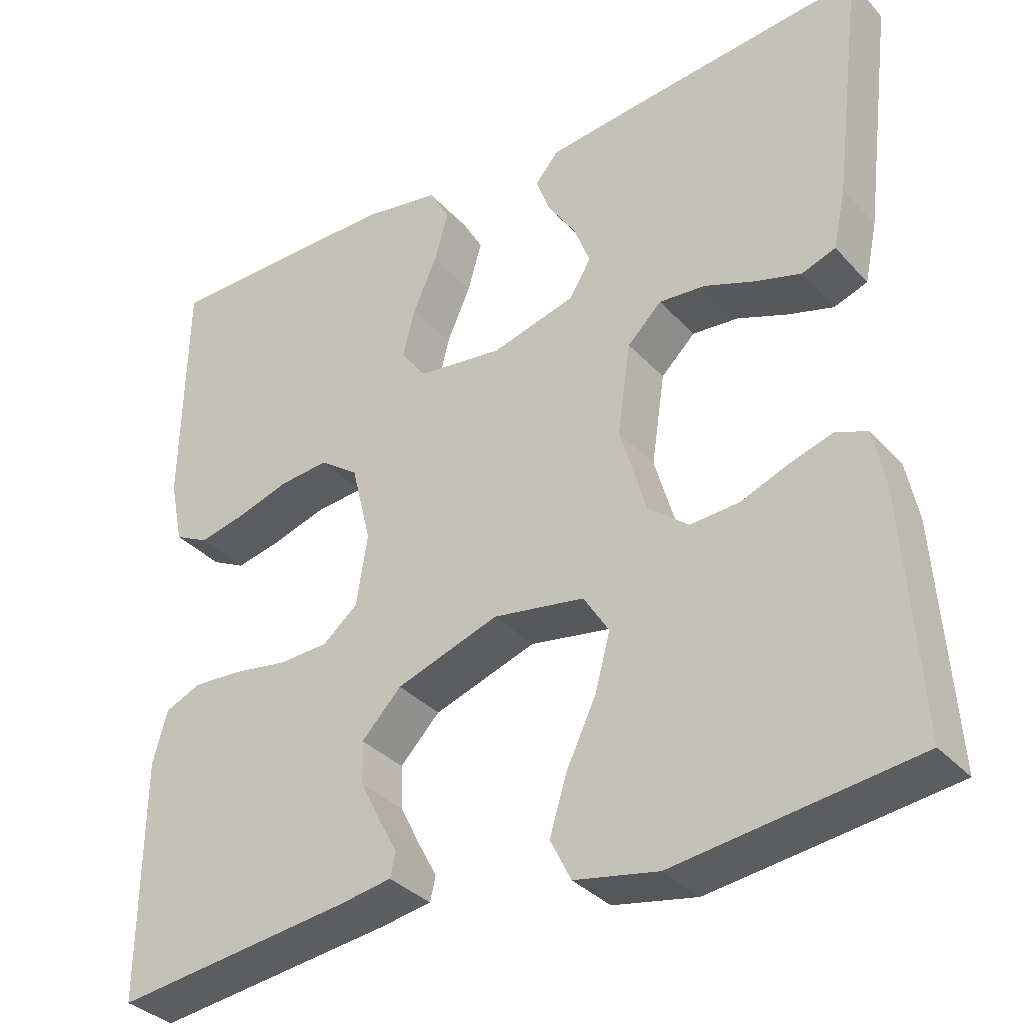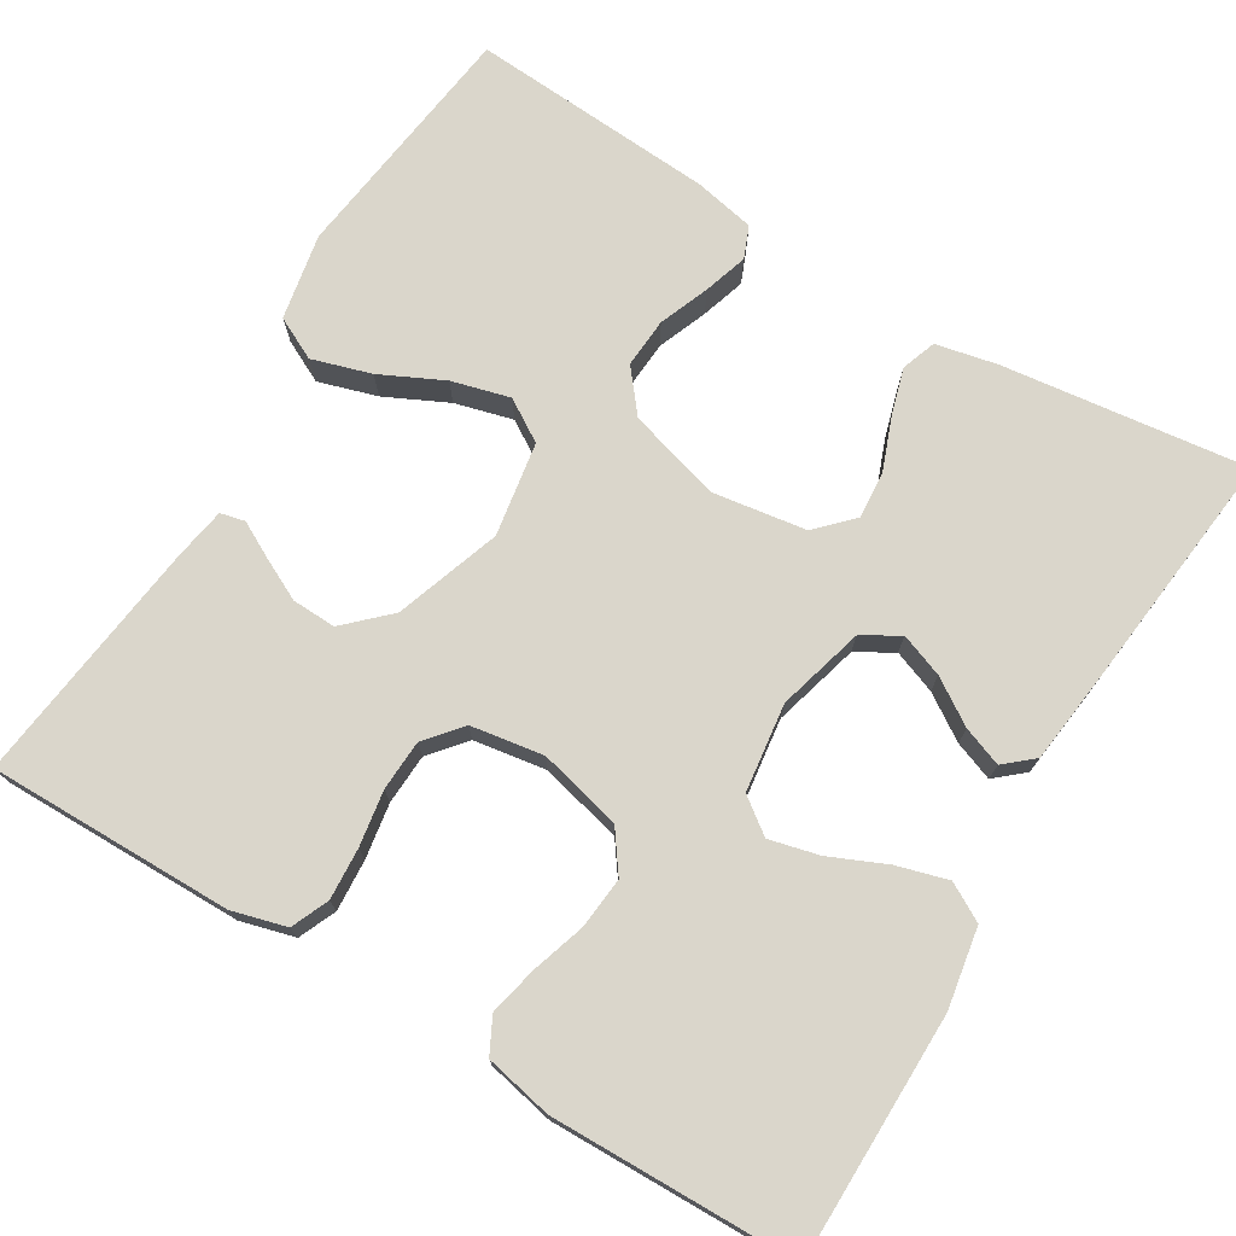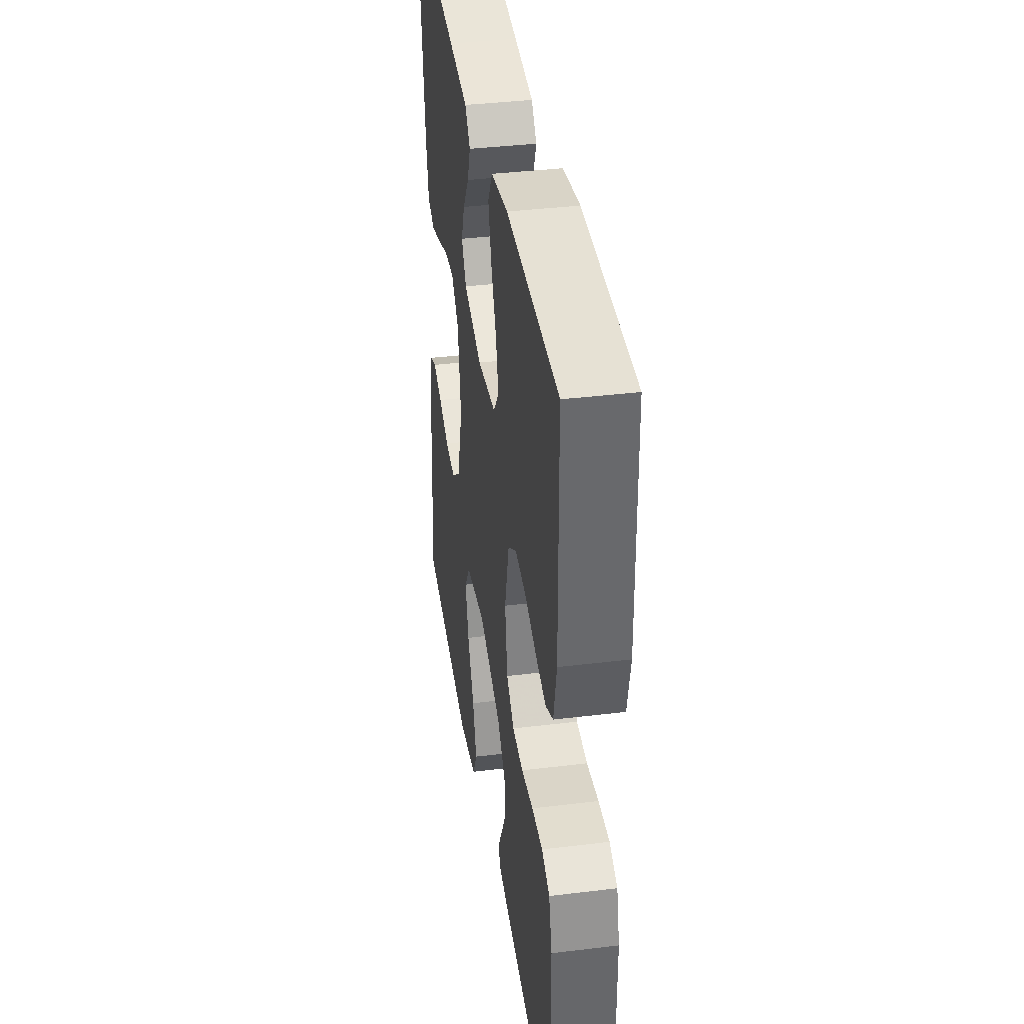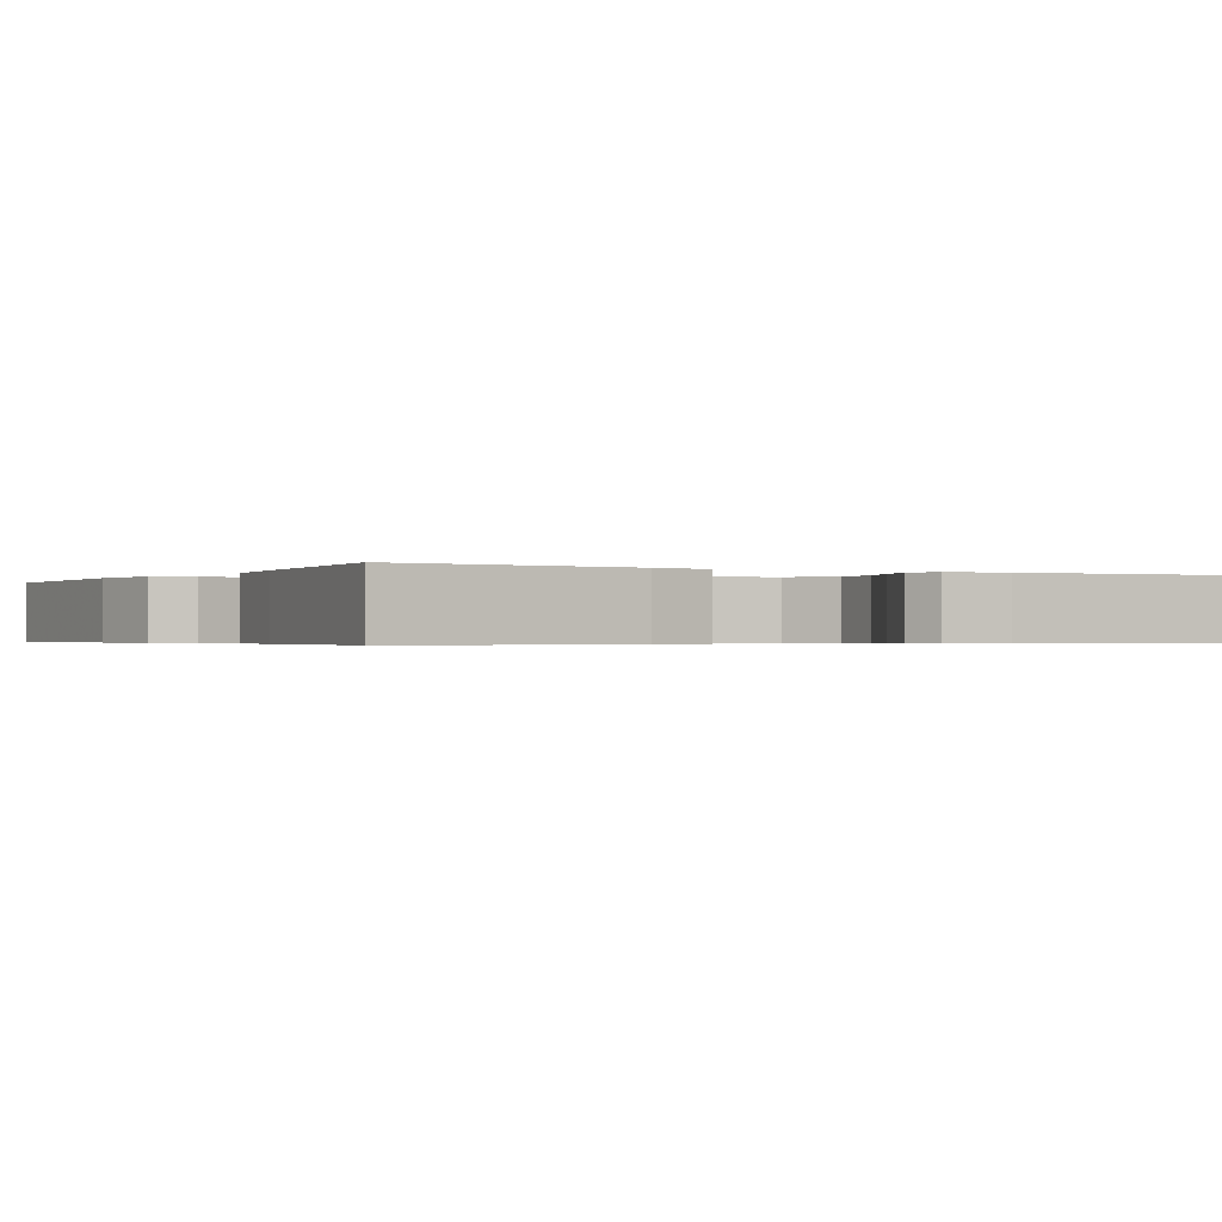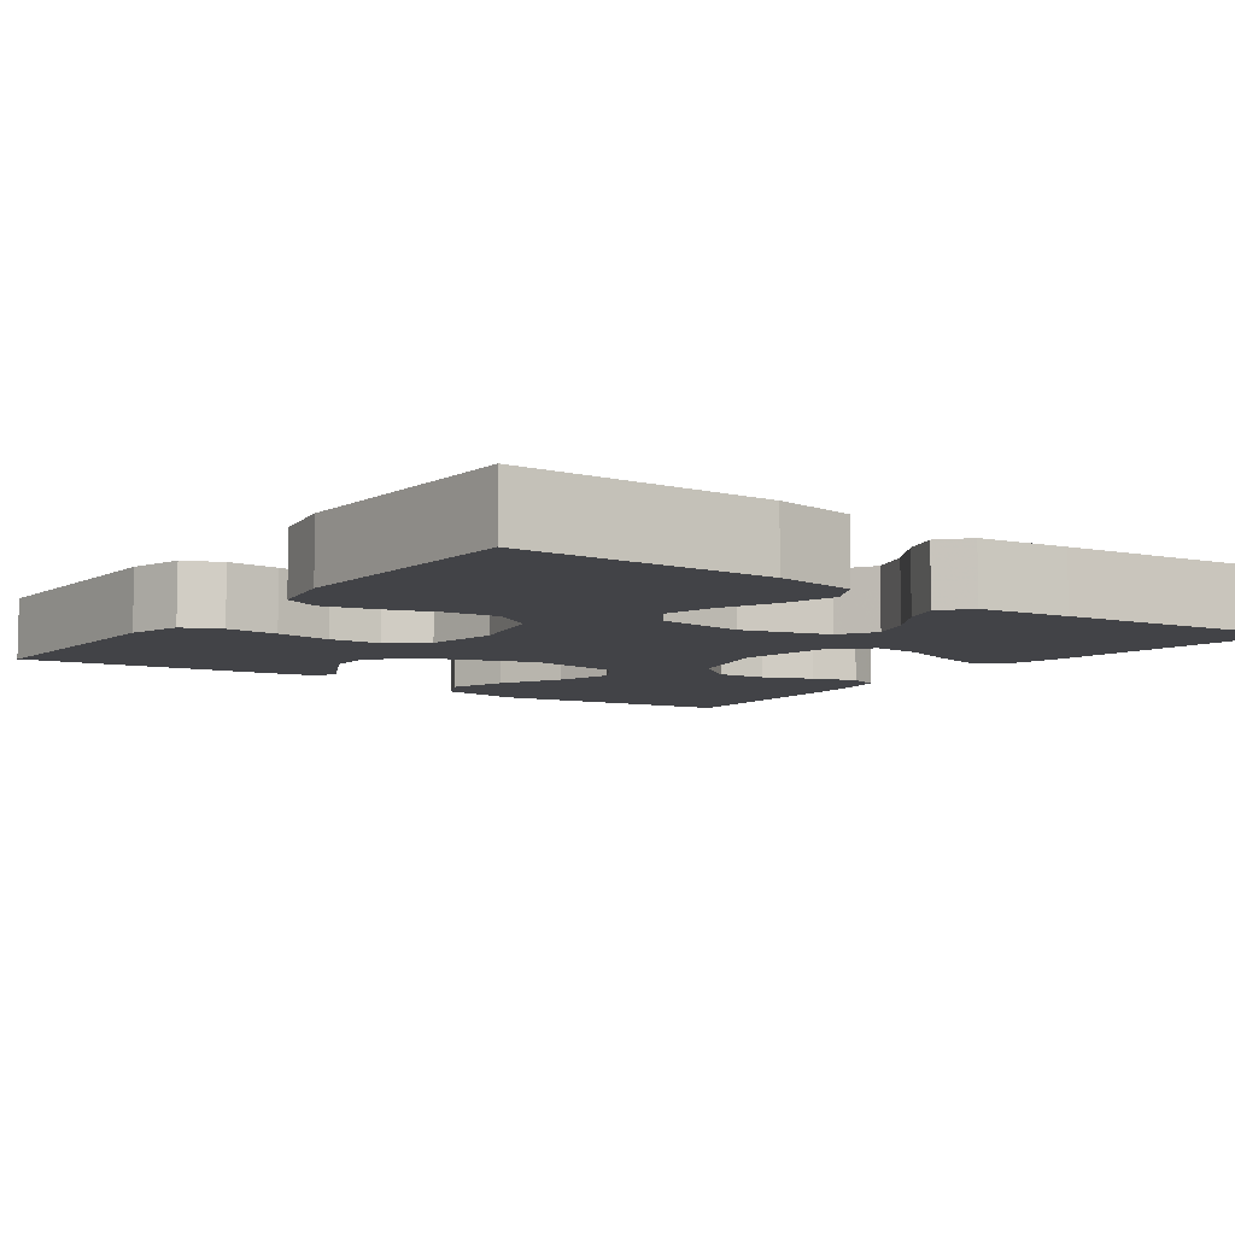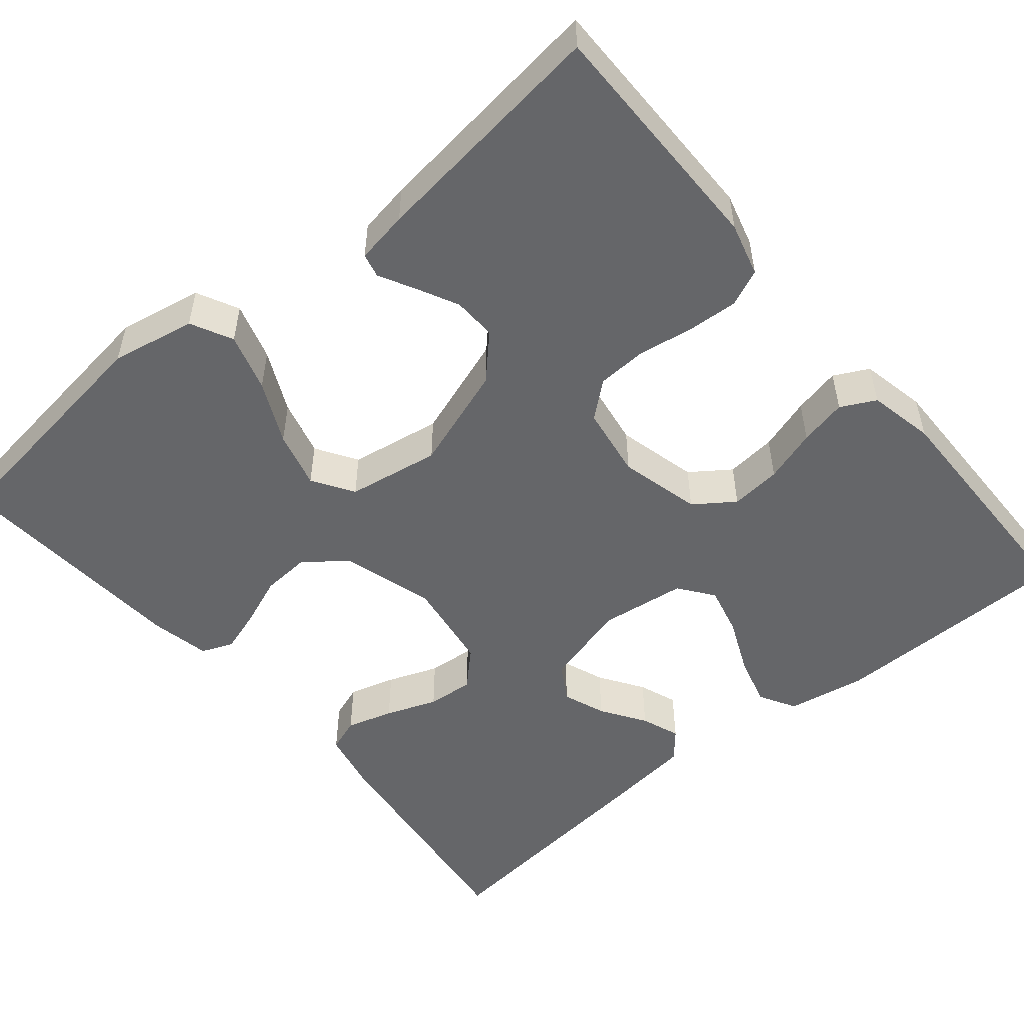
<metadata>
{"format":"obj","ext":"obj","renderer":"f3d","projection":"perspective","resolution":1024,"background":"white","views":[{"elev":-34.5,"azim":35.5,"up":"+Z"},{"elev":74.0,"azim":-58.9,"up":"+Y"},{"elev":38.6,"azim":-98.7,"up":"+Z"},{"elev":-0.5,"azim":60.7,"up":"+Y"},{"elev":-7.5,"azim":-35.9,"up":"+Y"},{"elev":-51.8,"azim":-140.1,"up":"+Y"}]}
</metadata>
<code>
v -0.5 0.07 -0.5
v -0.498 0.07 -0.2
v -0.48 0.07 -0.134
v -0.434 0.07 -0.114
v -0.371 0.07 -0.118
v -0.303 0.07 -0.129
v -0.241 0.07 -0.126
v -0.197 0.07 -0.089
v -0.183 0.07 0
v -0.208 0.07 0.101
v -0.257 0.07 0.136
v -0.32 0.07 0.13
v -0.386 0.07 0.109
v -0.445 0.07 0.096
v -0.488 0.07 0.118
v -0.505 0.07 0.2
v -0.5 0.07 0.5
v -0.2 0.07 0.502
v -0.102 0.07 0.485
v -0.076 0.07 0.439
v -0.094 0.07 0.376
v -0.124 0.07 0.308
v -0.139 0.07 0.247
v -0.107 0.07 0.204
v 0 0.07 0.19
v 0.106 0.07 0.219
v 0.133 0.07 0.264
v 0.113 0.07 0.317
v 0.077 0.07 0.372
v 0.059 0.07 0.42
v 0.089 0.07 0.455
v 0.2 0.07 0.468
v 0.5 0.07 0.5
v 0.463 0.07 0.2
v 0.447 0.07 0.125
v 0.405 0.07 0.11
v 0.347 0.07 0.127
v 0.284 0.07 0.151
v 0.226 0.07 0.156
v 0.183 0.07 0.114
v 0.166 0.07 0
v 0.199 0.07 -0.114
v 0.25 0.07 -0.155
v 0.311 0.07 -0.151
v 0.372 0.07 -0.127
v 0.426 0.07 -0.11
v 0.465 0.07 -0.126
v 0.48 0.07 -0.2
v 0.5 0.07 -0.5
v 0.2 0.07 -0.539
v 0.095 0.07 -0.519
v 0.069 0.07 -0.467
v 0.091 0.07 -0.395
v 0.128 0.07 -0.318
v 0.147 0.07 -0.247
v 0.115 0.07 -0.196
v 0 0.07 -0.177
v -0.129 0.07 -0.221
v -0.179 0.07 -0.273
v -0.177 0.07 -0.327
v -0.151 0.07 -0.379
v -0.128 0.07 -0.422
v -0.135 0.07 -0.452
v -0.2 0.07 -0.463
v -0.5 0 -0.5
v -0.498 0 -0.2
v -0.48 0 -0.134
v -0.434 0 -0.114
v -0.371 0 -0.118
v -0.303 0 -0.129
v -0.241 0 -0.126
v -0.197 0 -0.089
v -0.183 0 0
v -0.208 0 0.101
v -0.257 0 0.136
v -0.32 0 0.13
v -0.386 0 0.109
v -0.445 0 0.096
v -0.488 0 0.118
v -0.505 0 0.2
v -0.5 0 0.5
v -0.2 0 0.502
v -0.102 0 0.485
v -0.076 0 0.439
v -0.094 0 0.376
v -0.124 0 0.308
v -0.139 0 0.247
v -0.107 0 0.204
v 0 0 0.19
v 0.106 0 0.219
v 0.133 0 0.264
v 0.113 0 0.317
v 0.077 0 0.372
v 0.059 0 0.42
v 0.089 0 0.455
v 0.2 0 0.468
v 0.5 0 0.5
v 0.463 0 0.2
v 0.447 0 0.125
v 0.405 0 0.11
v 0.347 0 0.127
v 0.284 0 0.151
v 0.226 0 0.156
v 0.183 0 0.114
v 0.166 0 0
v 0.199 0 -0.114
v 0.25 0 -0.155
v 0.311 0 -0.151
v 0.372 0 -0.127
v 0.426 0 -0.11
v 0.465 0 -0.126
v 0.48 0 -0.2
v 0.5 0 -0.5
v 0.2 0 -0.539
v 0.095 0 -0.519
v 0.069 0 -0.467
v 0.091 0 -0.395
v 0.128 0 -0.318
v 0.147 0 -0.247
v 0.115 0 -0.196
v 0 0 -0.177
v -0.129 0 -0.221
v -0.179 0 -0.273
v -0.177 0 -0.327
v -0.151 0 -0.379
v -0.128 0 -0.422
v -0.135 0 -0.452
v -0.2 0 -0.463
f 61 62 63 64
f 60 61 64 1
f 59 60 1 2
f 58 59 2 3
f 57 58 3 4
f 51 52 53 54
f 51 54 55
f 50 51 55
f 49 50 55
f 48 49 55 56
f 44 45 46 47
f 44 47 48 56
f 35 36 37 38
f 33 34 35 38
f 33 38 39
f 32 33 39 40
f 28 29 30 31
f 27 28 31 32
f 19 20 21 22
f 19 22 23
f 18 19 23
f 17 18 23
f 16 17 23 24
f 12 13 14 15
f 11 12 15 16
f 4 5 6
f 57 4 6
f 57 6 7
f 43 44 56 57
f 42 43 57 7
f 41 42 7 8
f 27 32 40 41
f 26 27 41
f 25 26 41 8
f 11 16 24 25
f 10 11 25
f 9 10 25
f 8 9 25
f 128 127 126 125
f 65 128 125 124
f 66 65 124 123
f 67 66 123 122
f 68 67 122 121
f 118 117 116 115
f 119 118 115
f 119 115 114
f 119 114 113
f 120 119 113 112
f 111 110 109 108
f 120 112 111 108
f 102 101 100 99
f 102 99 98 97
f 103 102 97
f 104 103 97 96
f 95 94 93 92
f 96 95 92 91
f 86 85 84 83
f 87 86 83
f 87 83 82
f 87 82 81
f 88 87 81 80
f 79 78 77 76
f 80 79 76 75
f 70 69 68
f 70 68 121
f 71 70 121
f 121 120 108 107
f 71 121 107 106
f 72 71 106 105
f 105 104 96 91
f 105 91 90
f 72 105 90 89
f 89 88 80 75
f 89 75 74
f 89 74 73
f 89 73 72
f 1 65 66 2
f 2 66 67 3
f 3 67 68 4
f 4 68 69 5
f 5 69 70 6
f 6 70 71 7
f 7 71 72 8
f 8 72 73 9
f 9 73 74 10
f 10 74 75 11
f 11 75 76 12
f 12 76 77 13
f 13 77 78 14
f 14 78 79 15
f 15 79 80 16
f 16 80 81 17
f 17 81 82 18
f 18 82 83 19
f 19 83 84 20
f 20 84 85 21
f 21 85 86 22
f 22 86 87 23
f 23 87 88 24
f 24 88 89 25
f 25 89 90 26
f 26 90 91 27
f 27 91 92 28
f 28 92 93 29
f 29 93 94 30
f 30 94 95 31
f 31 95 96 32
f 32 96 97 33
f 33 97 98 34
f 34 98 99 35
f 35 99 100 36
f 36 100 101 37
f 37 101 102 38
f 38 102 103 39
f 39 103 104 40
f 40 104 105 41
f 41 105 106 42
f 42 106 107 43
f 43 107 108 44
f 44 108 109 45
f 45 109 110 46
f 46 110 111 47
f 47 111 112 48
f 48 112 113 49
f 49 113 114 50
f 50 114 115 51
f 51 115 116 52
f 52 116 117 53
f 53 117 118 54
f 54 118 119 55
f 55 119 120 56
f 56 120 121 57
f 57 121 122 58
f 58 122 123 59
f 59 123 124 60
f 60 124 125 61
f 61 125 126 62
f 62 126 127 63
f 63 127 128 64
f 64 128 65 1

</code>
